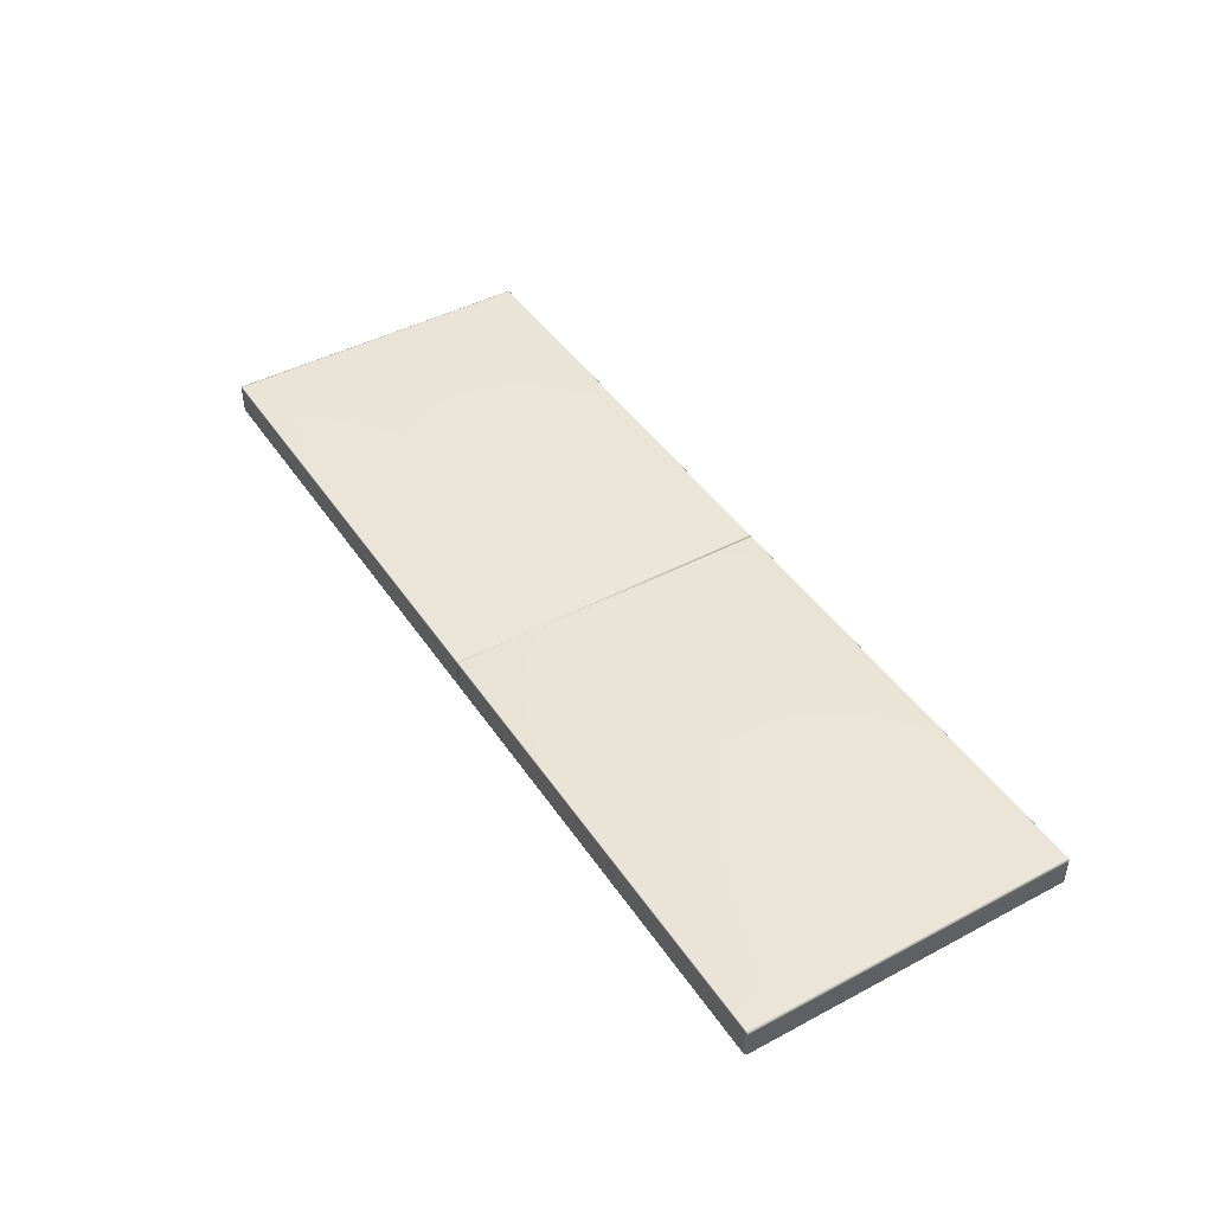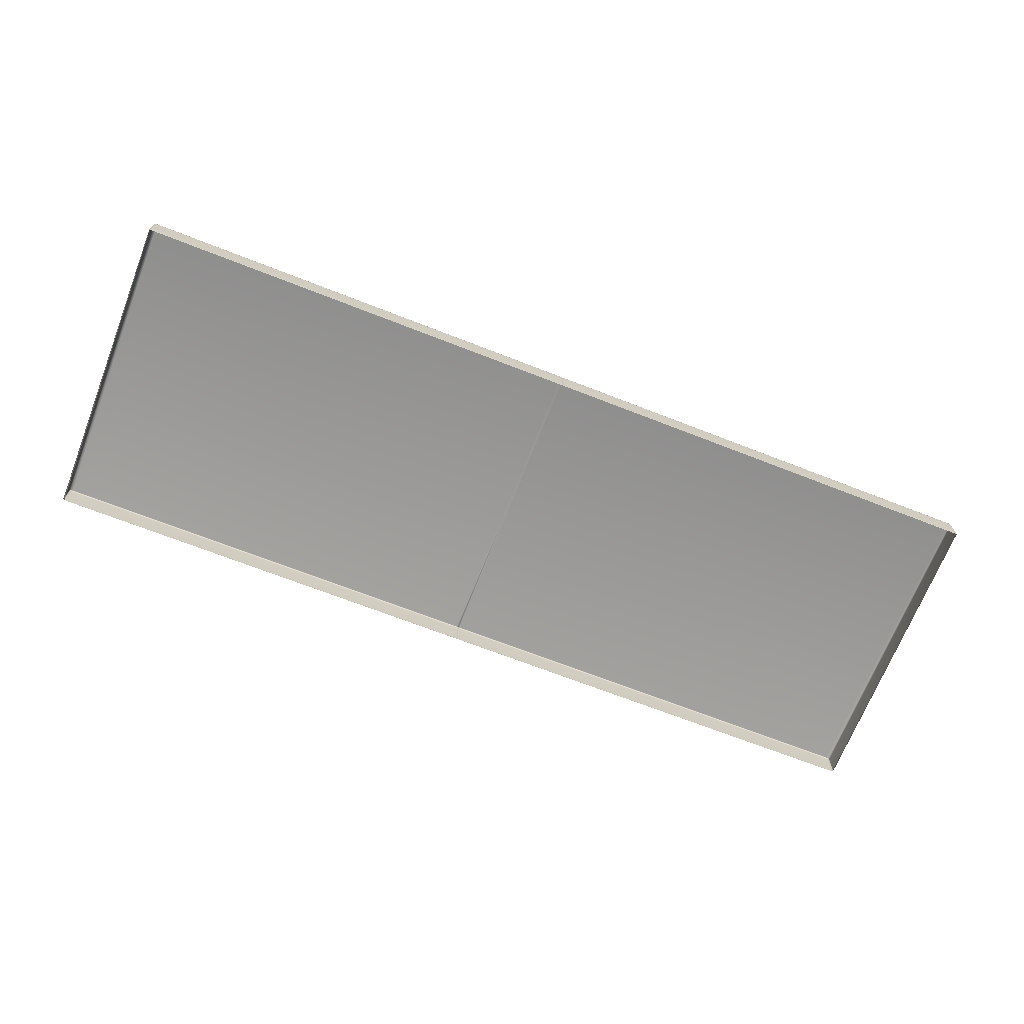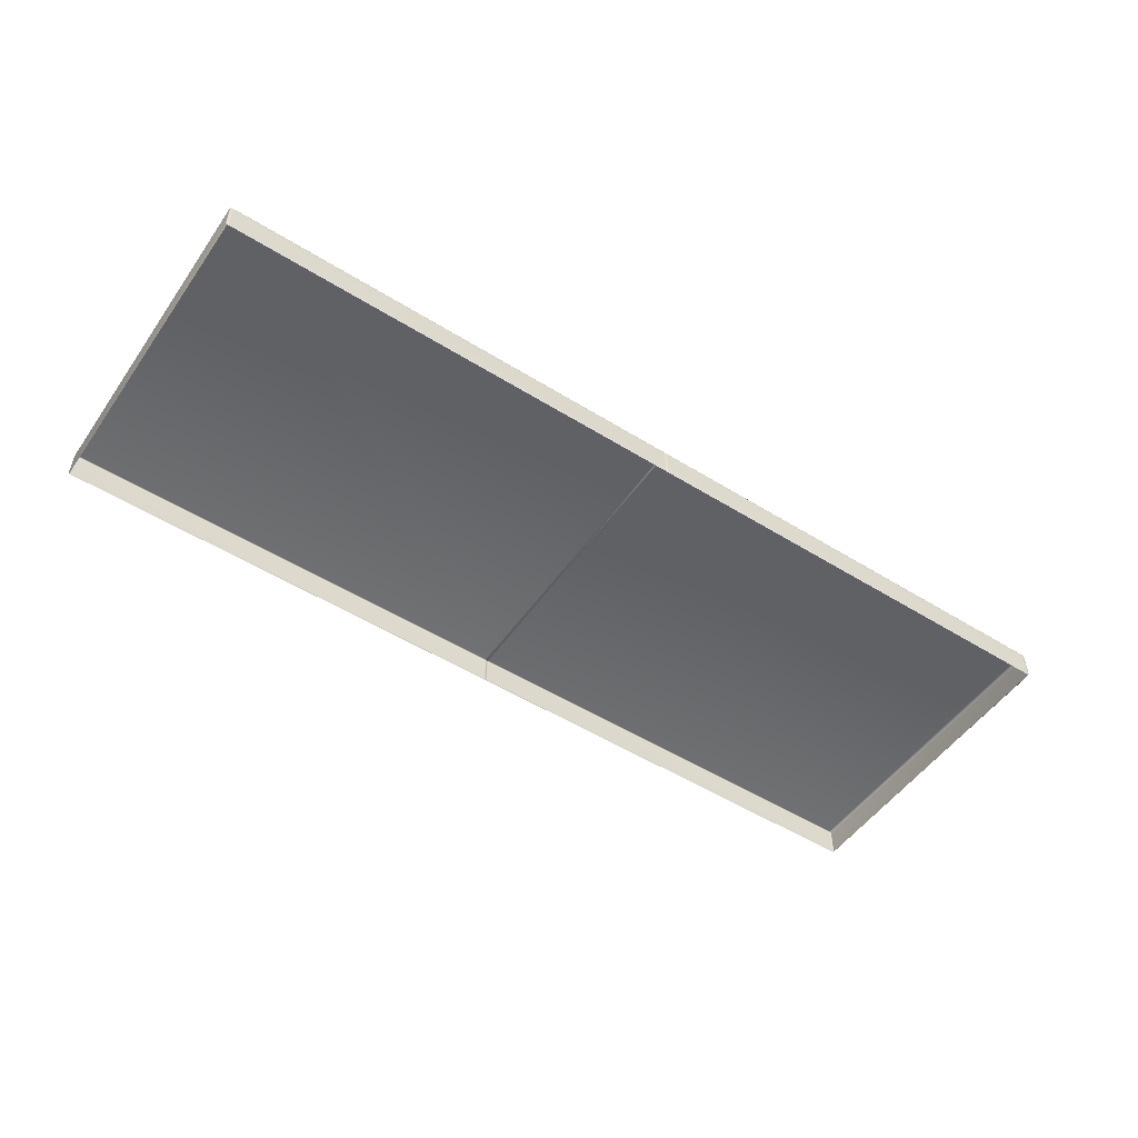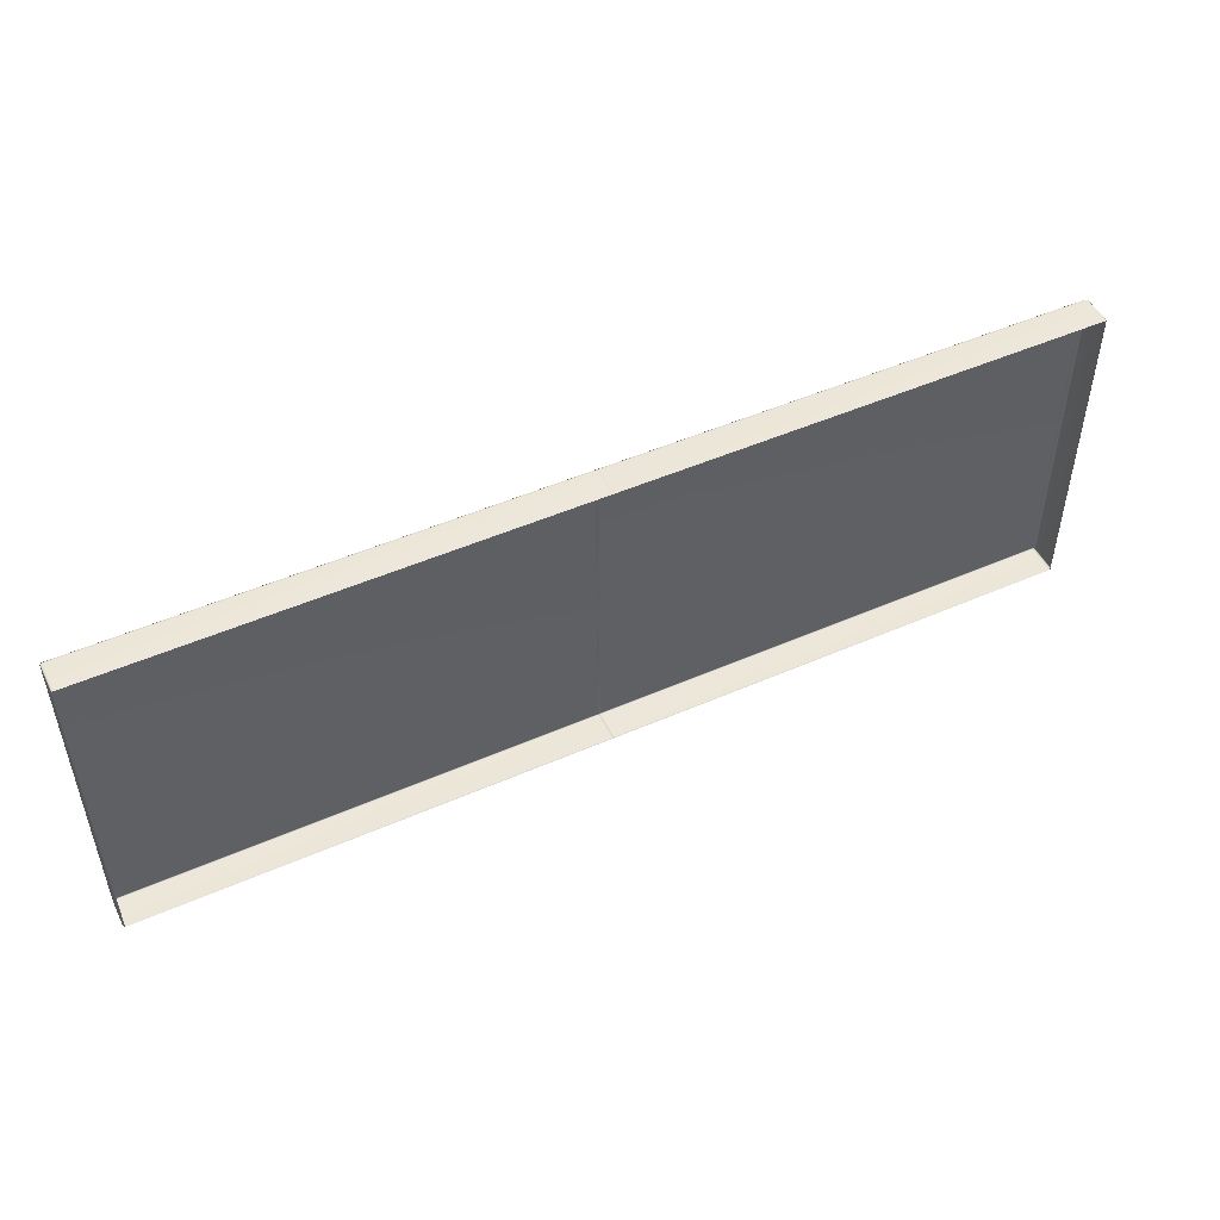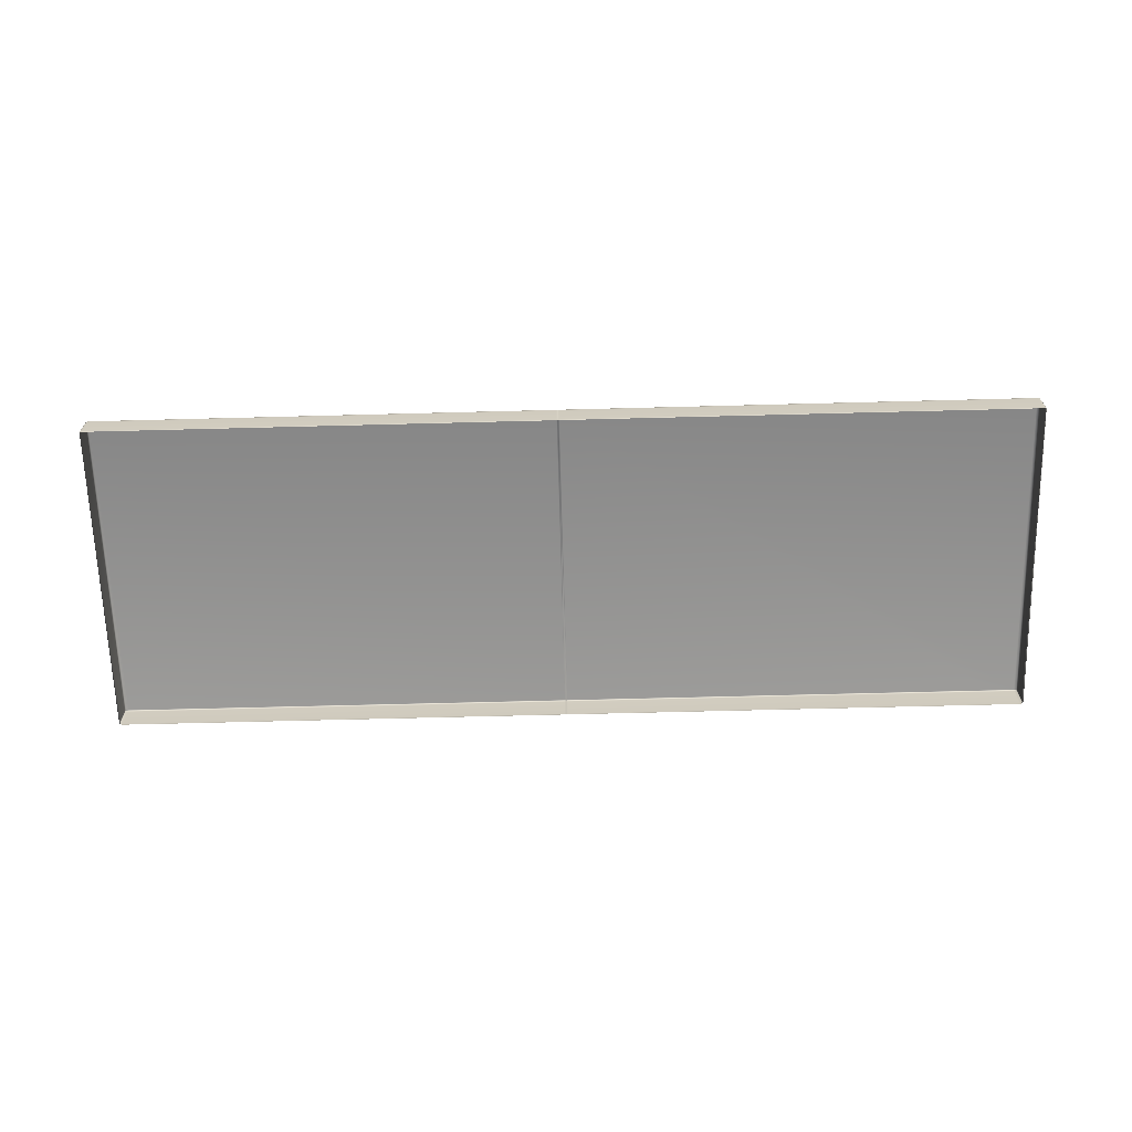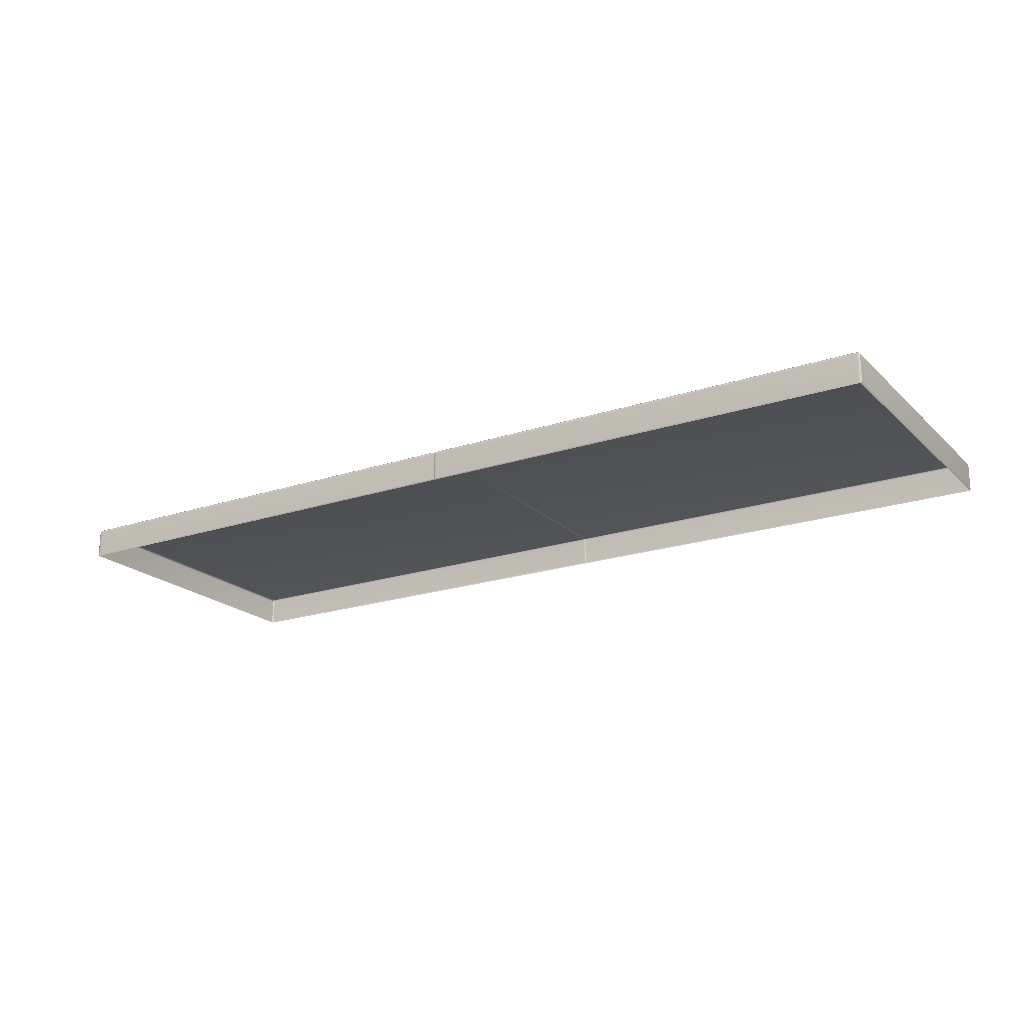
<metadata>
{"format":"obj","ext":"obj","renderer":"f3d","projection":"perspective","resolution":1024,"background":"white","views":[{"elev":44.4,"azim":-121.6,"up":"+Y"},{"elev":-68.8,"azim":-21.4,"up":"+Y"},{"elev":-51.6,"azim":146.0,"up":"+Y"},{"elev":49.6,"azim":-25.8,"up":"+Z"},{"elev":-66.0,"azim":1.5,"up":"+Y"},{"elev":-20.3,"azim":-148.7,"up":"+Y"}]}
</metadata>
<code>
g ENV_S04_Path_M_Long_Flat_Vinyl_MO
v 10.79 0.6123 25.48
v 10.79 0.574 25.46
v 10.78 0.5807 25.47
v 10.81 0.6123 25.46
v 10.81 1.232 25.46
v 10.79 1.232 25.48
v 10.81 0.5862 18.11
v 10.77 0.5475 18.11
v 10.79 1.271 25.46
v 10.78 1.264 25.47
v 10.81 1.206 18.11
v 10.79 0.5862 18.1
v 10.77 0.5547 18.1
v 10.79 1.206 18.1
v 10.79 1.245 18.11
v 10.78 1.238 18.1
v 10.75 1.271 25.48
v 10.79 1.232 25.48
v 10.75 1.287 25.46
v 10.73 1.245 18.1
v 10.79 1.206 18.1
v 10.73 1.261 18.11
v 0.0351 1.245 18.1
v 10.73 1.206 18.1
v 0.0351 1.287 25.46
v 10.13 1.261 18.11
v 10.73 0.5862 18.1
v 10.79 0.5862 18.1
v 10.73 0.5475 18.1
v 10.77 0.5547 18.1
v 0.0002155 0.5475 18.1
v 0.0351 0.5862 18.1
v 0.0351 1.206 18.1
v 0.0002155 0.5862 18.1
v 0.0351 1.261 18.11
v 0.0002155 1.271 25.46
v 0.0002155 1.206 18.1
v 0.0002155 1.245 18.11
v 0.0351 1.271 25.48
v 0.0002155 1.237 18.1
v -0.03523 1.245 18.1
v -0.03523 1.206 18.1
v -10.55 1.245 18.1
v -0.03523 1.261 18.11
v -0.03523 0.5862 18.1
v -10.55 1.206 18.1
v -10.55 0.5862 18.1
v -10.55 0.5475 18.1
v -10.61 0.5862 18.1
v -10.58 0.5547 18.1
v -10.61 1.206 18.1
v -10.6 1.238 18.1
v -10.61 1.245 18.11
v -10.61 1.206 18.1
v -10.63 1.206 18.11
v -10.61 0.5862 18.1
v -10.55 1.261 18.11
v -10.57 1.287 25.46
v -9.945 1.261 18.11
v -10.61 1.271 25.46
v -10.57 1.271 25.48
v -9.945 1.287 25.46
v -0.03523 1.287 25.46
v -0.03523 1.271 25.48
v 0.0002155 1.264 25.47
v 0.0002155 1.232 25.48
v -0.03523 1.232 25.48
v 0.0351 1.232 25.48
v 0.0002155 0.6123 25.48
v 10.75 1.232 25.48
v 10.75 0.6123 25.48
v 10.79 0.6123 25.48
v 10.75 0.574 25.48
v 10.78 0.5807 25.47
v 0.0002155 0.574 25.48
v 0.0351 0.6123 25.48
v -0.03467 0.6123 25.48
v -10.57 0.574 25.48
v -10.57 1.232 25.48
v -10.57 0.6123 25.48
v -10.61 0.6123 25.48
v -10.6 0.5807 25.47
v -10.61 1.232 25.48
v -10.6 1.264 25.47
v -10.61 1.232 25.48
v -10.63 1.232 25.46
v -10.61 0.6123 25.48
v -10.63 0.5862 18.11
v -10.63 0.6123 25.46
v -10.59 0.5475 18.11
v -10.58 0.5547 18.1
v -10.61 0.574 25.46
v -10.6 0.5807 25.47
g ENV_S04_Path_M_Long_Flat_Vinyl_MO_0
f 3 2 1
f 2 4 1
f 4 5 1
f 5 6 1
f 7 4 2
f 5 4 7
f 8 7 2
f 5 9 6
f 9 10 6
f 11 5 7
f 9 5 11
f 7 8 12
f 7 12 11
f 8 13 12
f 12 14 11
f 11 14 15
f 15 9 11
f 14 16 15
f 10 9 17
f 18 10 17
f 19 9 15
f 9 19 17
f 16 20 15
f 20 16 21
f 22 19 15
f 20 22 15
f 22 20 23
f 20 24 23
f 24 20 21
f 25 19 22
f 19 25 17
f 23 26 22
f 25 22 26
f 27 24 21
f 28 27 21
f 29 27 28
f 30 29 28
f 29 31 27
f 27 32 24
f 31 32 27
f 32 33 24
f 24 33 23
f 32 34 33
f 34 32 31
f 26 35 25
f 23 35 26
f 36 25 35
f 34 37 33
f 33 37 23
f 35 23 38
f 38 36 35
f 39 25 36
f 25 39 17
f 37 40 23
f 23 40 38
f 40 37 41
f 40 41 38
f 37 34 42
f 37 42 41
f 41 42 43
f 44 41 43
f 41 44 38
f 36 38 44
f 34 45 42
f 45 34 31
f 42 45 46
f 42 46 43
f 45 31 47
f 45 47 46
f 31 48 47
f 47 48 49
f 48 50 49
f 47 49 51
f 46 47 51
f 43 46 51
f 52 43 51
f 43 52 53
f 52 54 53
f 54 55 53
f 54 56 55
f 57 43 53
f 58 57 53
f 43 57 59
f 59 57 58
f 43 59 44
f 58 44 59
f 60 53 55
f 60 58 53
f 58 60 61
f 62 58 61
f 58 63 44
f 58 62 63
f 63 62 61
f 63 36 44
f 63 64 36
f 61 64 63
f 64 65 36
f 65 39 36
f 65 64 66
f 39 65 66
f 64 61 67
f 64 67 66
f 68 39 66
f 66 67 69
f 68 66 69
f 39 68 70
f 17 39 70
f 70 18 17
f 18 70 71
f 70 68 71
f 72 18 71
f 72 71 73
f 74 72 73
f 73 71 75
f 68 76 71
f 76 68 69
f 71 76 75
f 75 76 69
f 77 75 69
f 67 77 69
f 75 77 78
f 67 79 77
f 61 79 67
f 77 80 78
f 79 80 77
f 80 81 78
f 81 82 78
f 83 81 80
f 79 83 80
f 83 79 61
f 84 83 61
f 60 84 61
f 84 60 85
f 60 86 85
f 86 60 55
f 85 86 87
f 86 55 88
f 56 88 55
f 86 89 87
f 89 86 88
f 90 88 56
f 89 88 90
f 91 90 56
f 92 89 90
f 89 92 87
f 92 93 87

</code>
